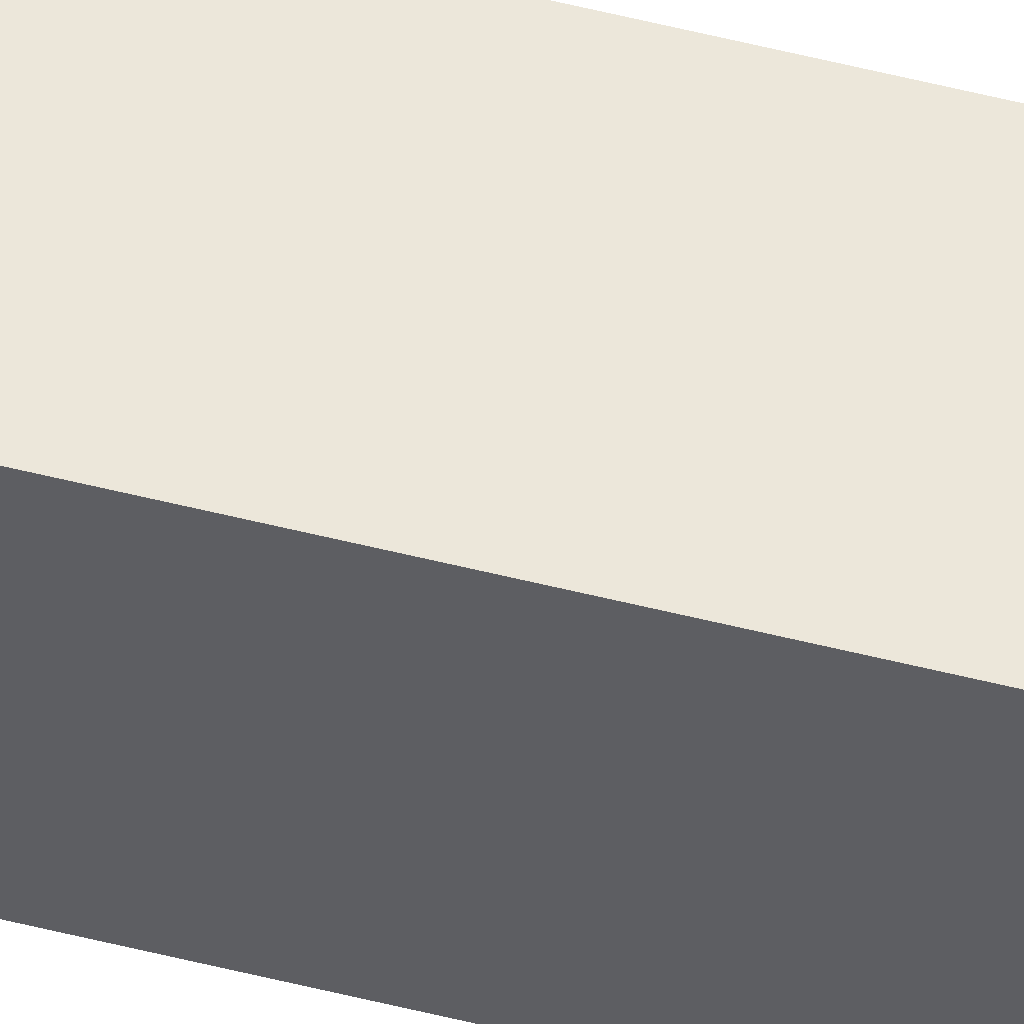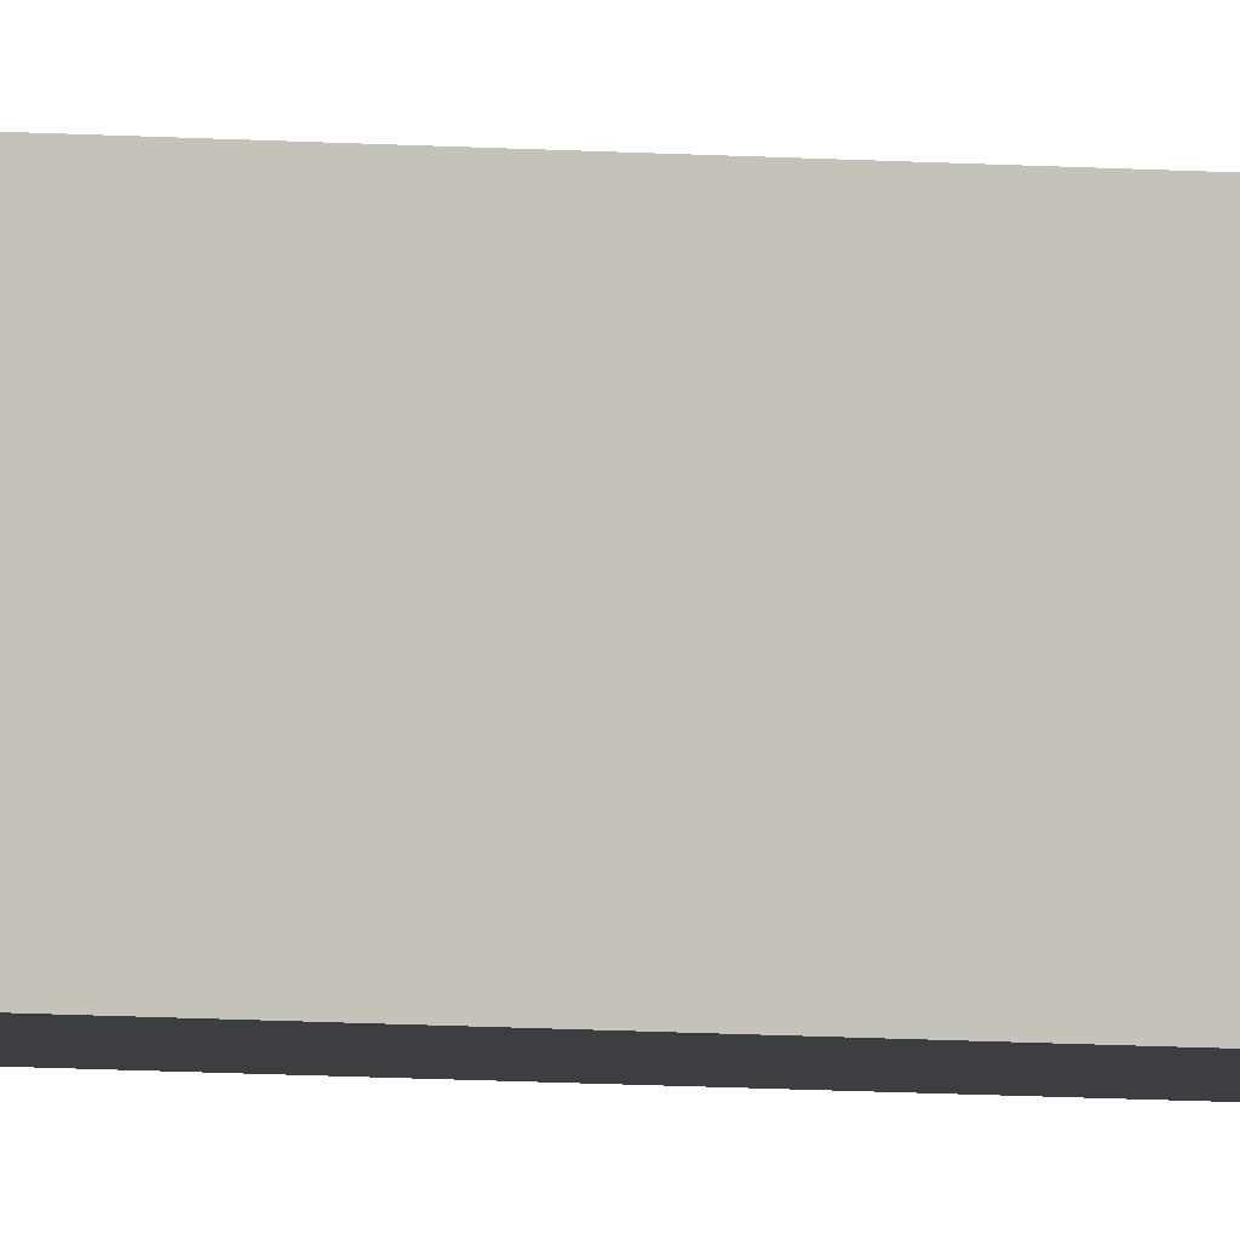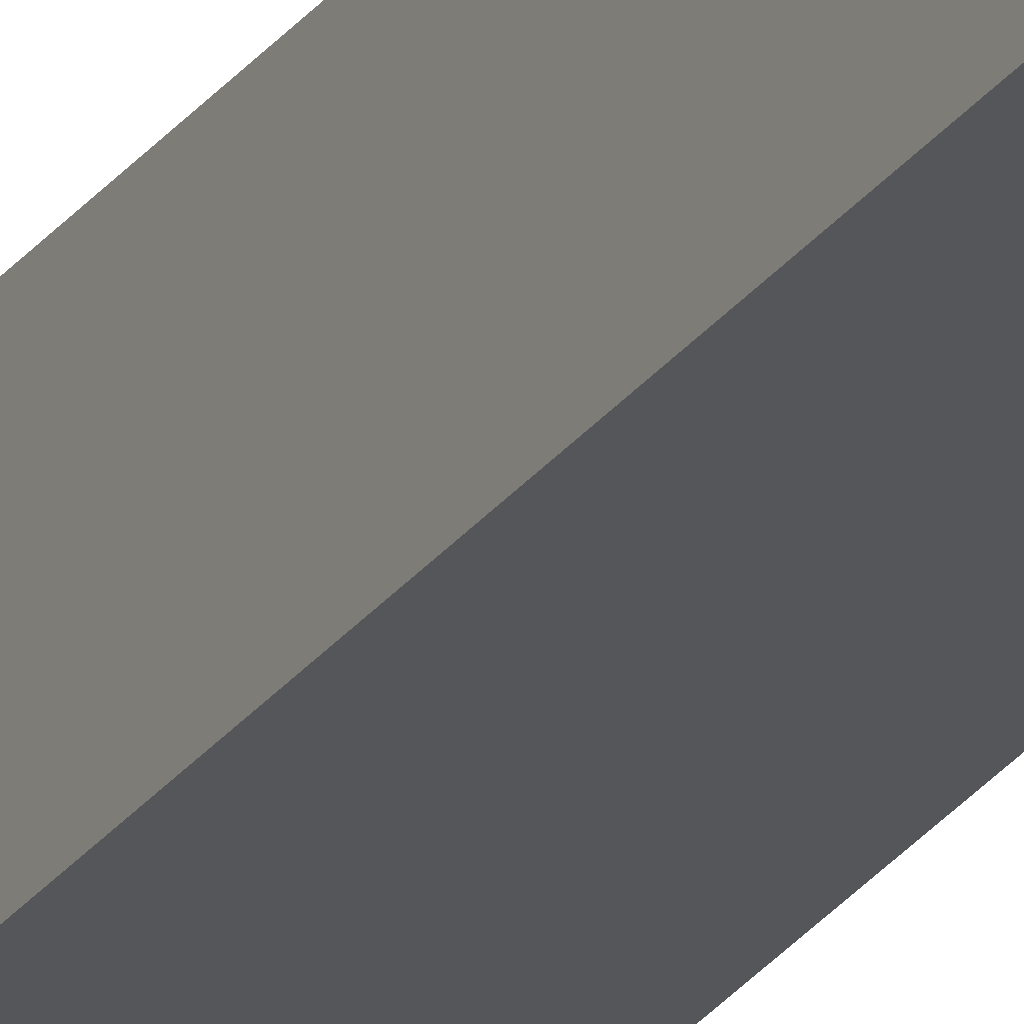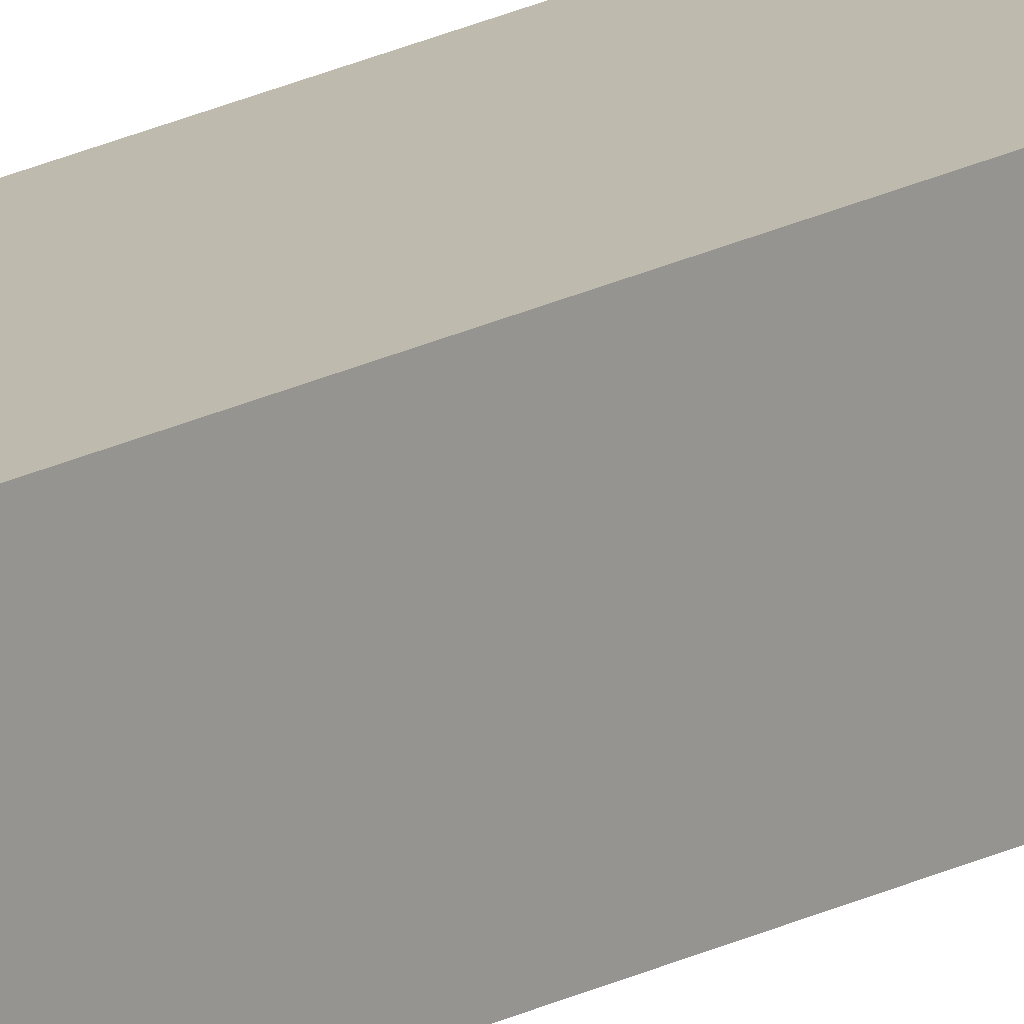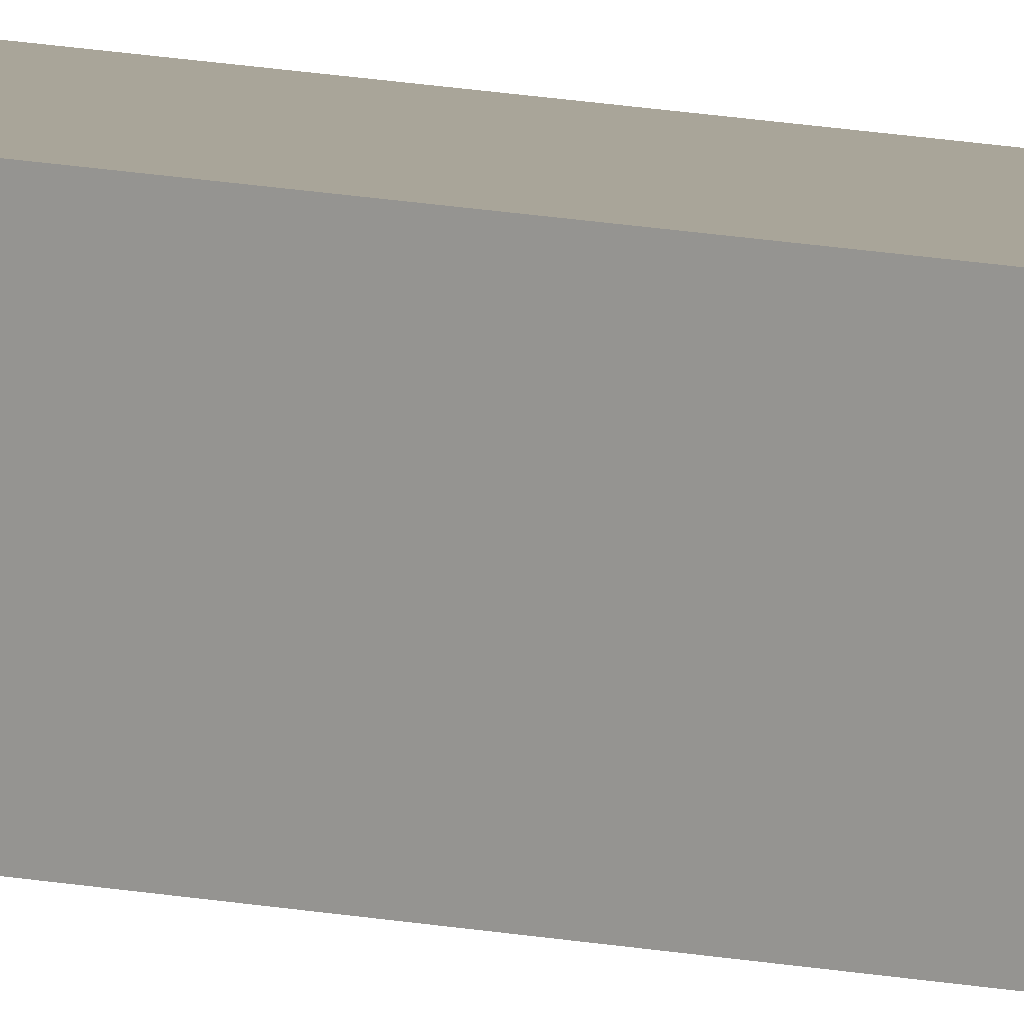
<metadata>
{"format":"obj","ext":"obj","renderer":"f3d","projection":"perspective","resolution":1024,"background":"white","views":[{"elev":51.1,"azim":105.7,"up":"+Z"},{"elev":-3.3,"azim":61.8,"up":"+Z"},{"elev":-26.0,"azim":-27.5,"up":"+Z"},{"elev":15.5,"azim":-141.0,"up":"+Z"},{"elev":7.4,"azim":130.3,"up":"+Z"}]}
</metadata>
<code>
o Plane
v -0.00728 -0.1279 0.00728
v 0.00728 -0.1279 0.00728
v -0.00728 -0.1279 -0.00728
v 0.00728 -0.1279 -0.00728
v -0.00728 0.9145 0.00728
v 0.00728 0.9145 0.00728
v -0.00728 0.9145 -0.00728
v 0.00728 0.9145 -0.00728
f 5 6 8 7
f 2 4 8 6
f 3 1 5 7
f 4 3 7 8
f 1 2 6 5

</code>
